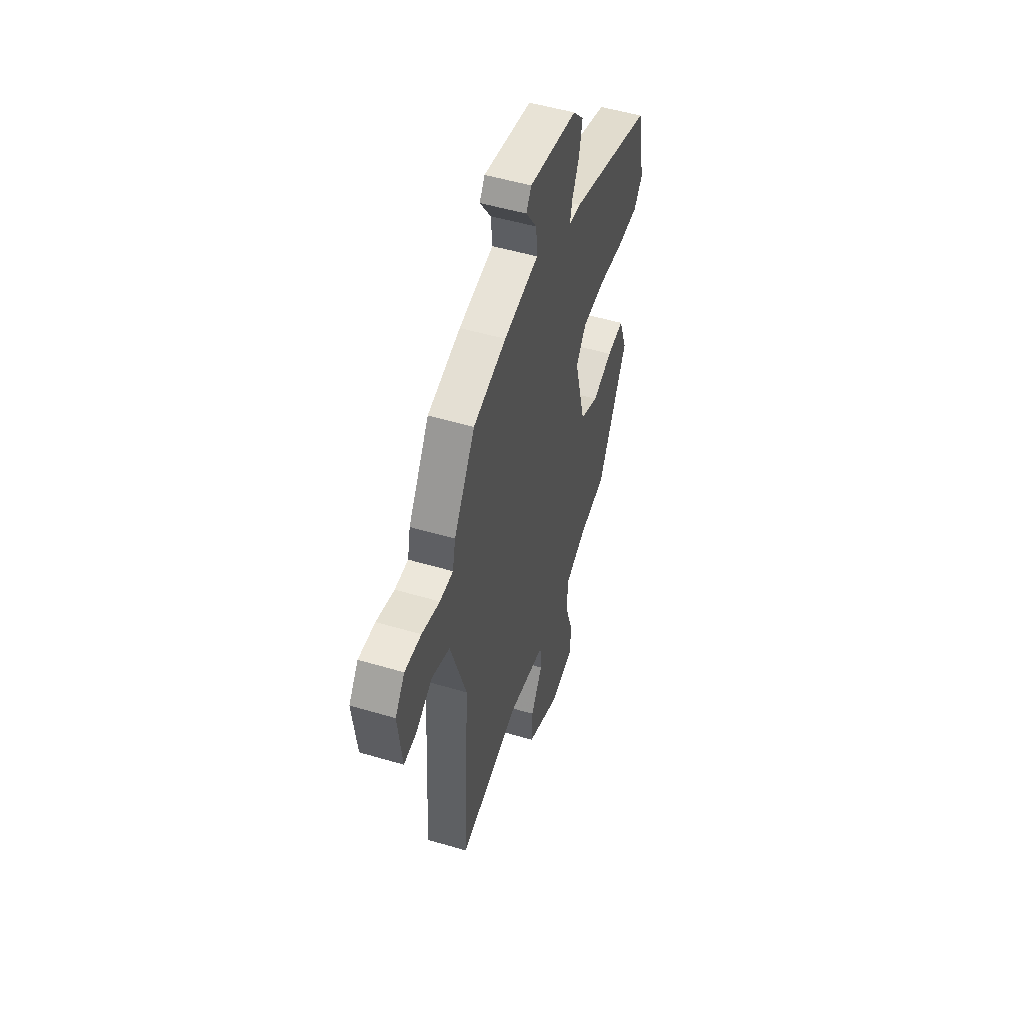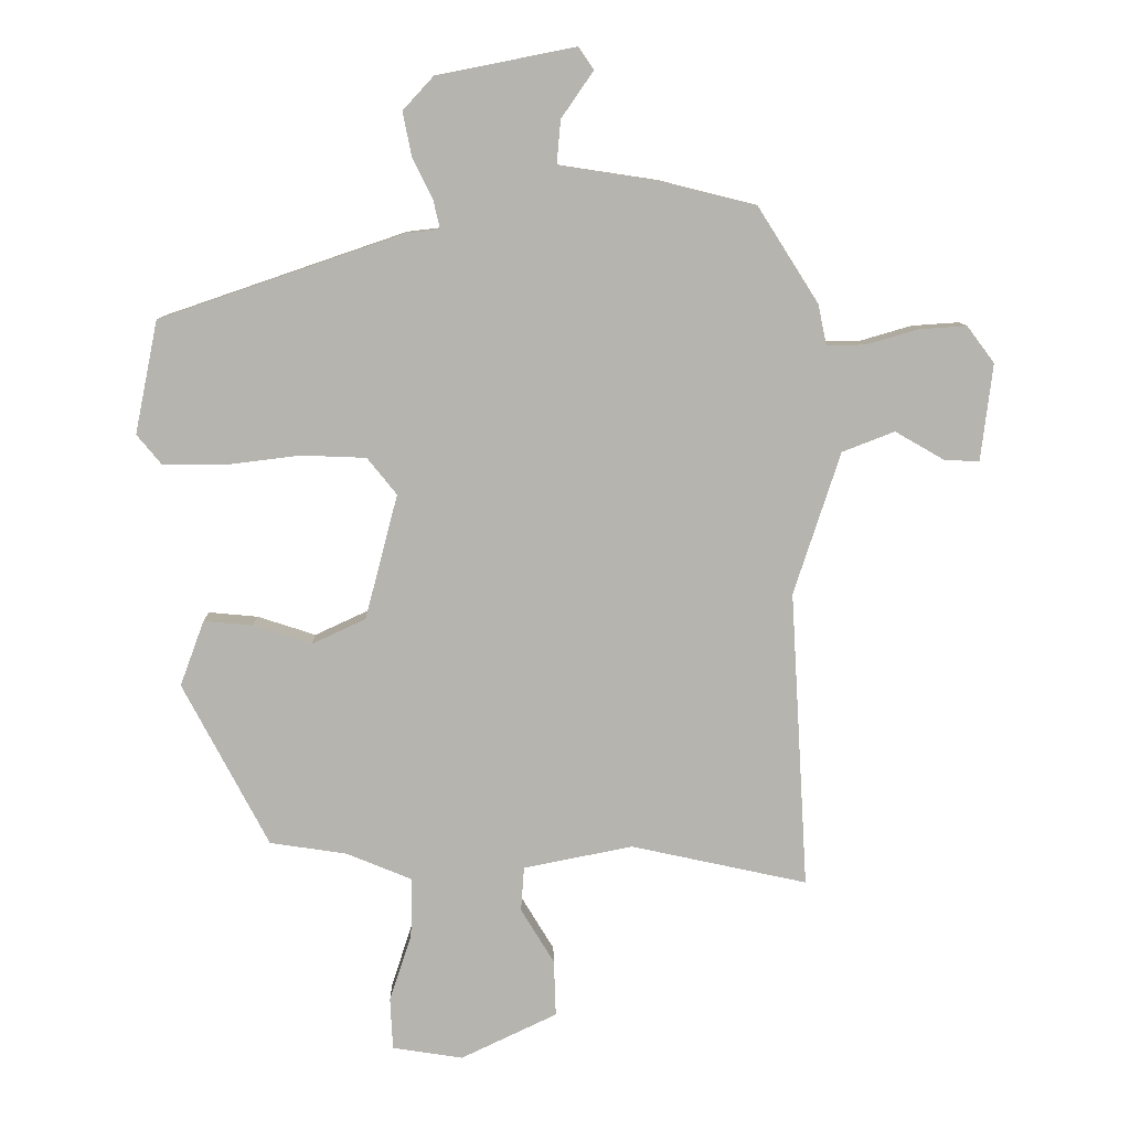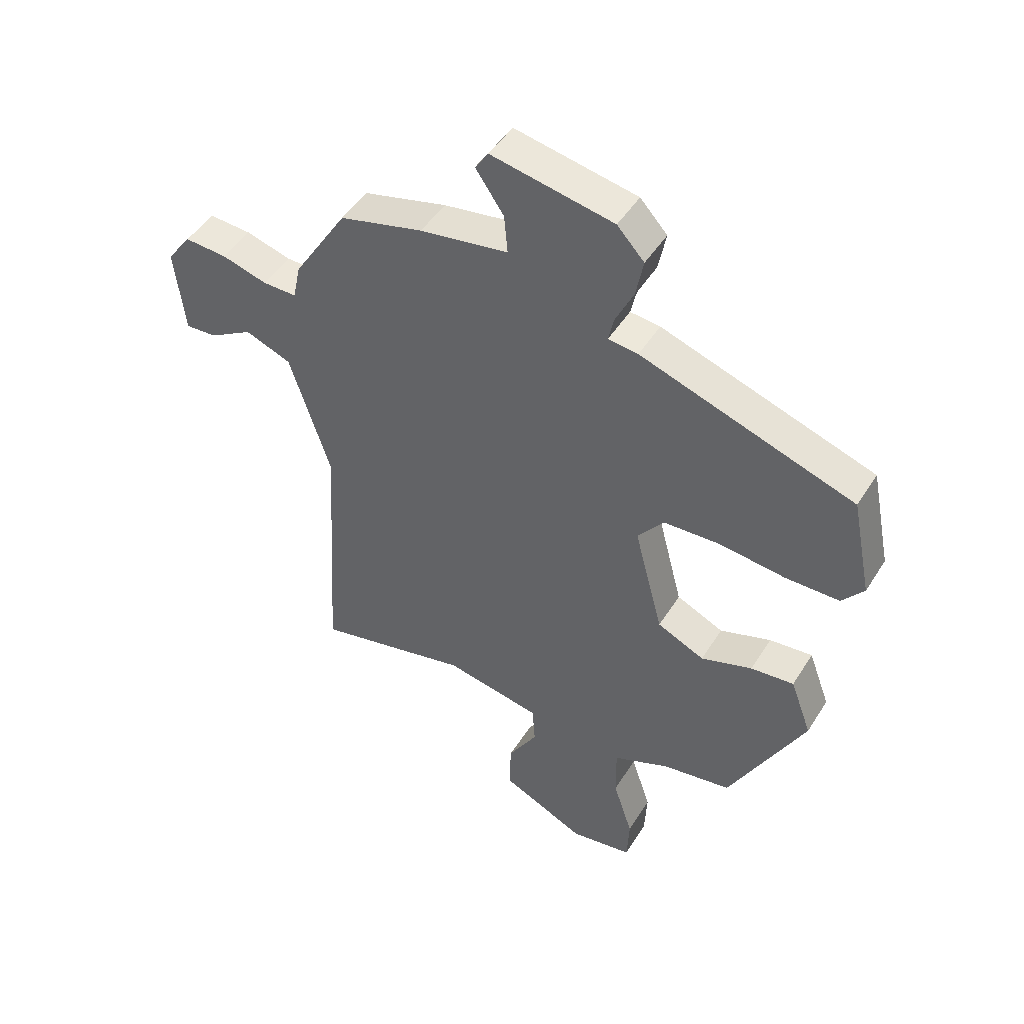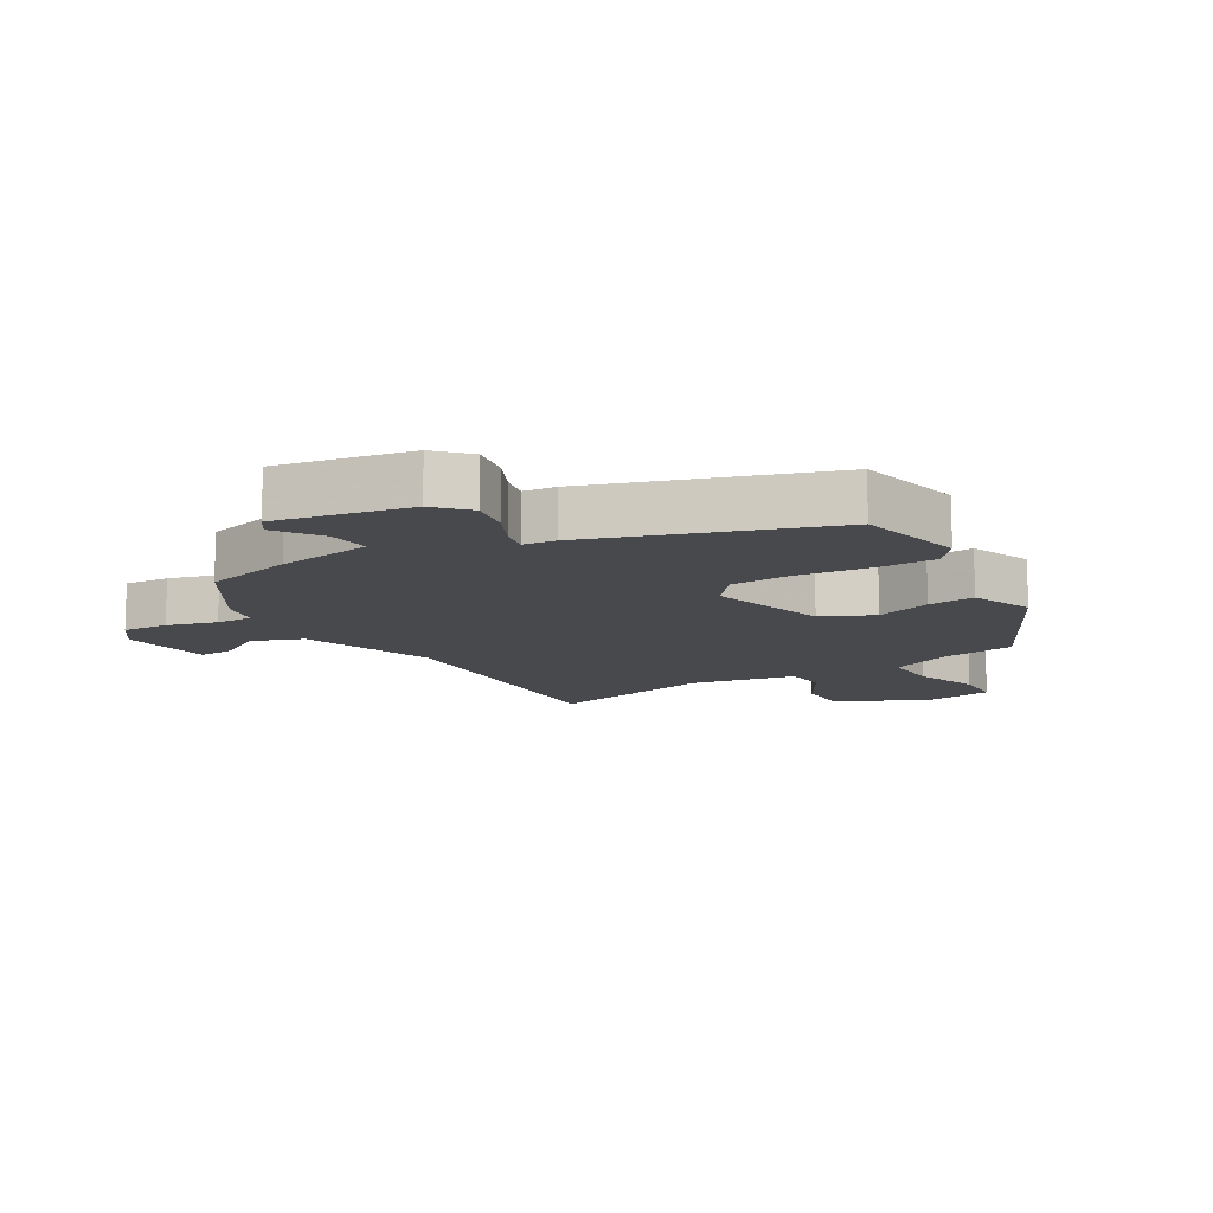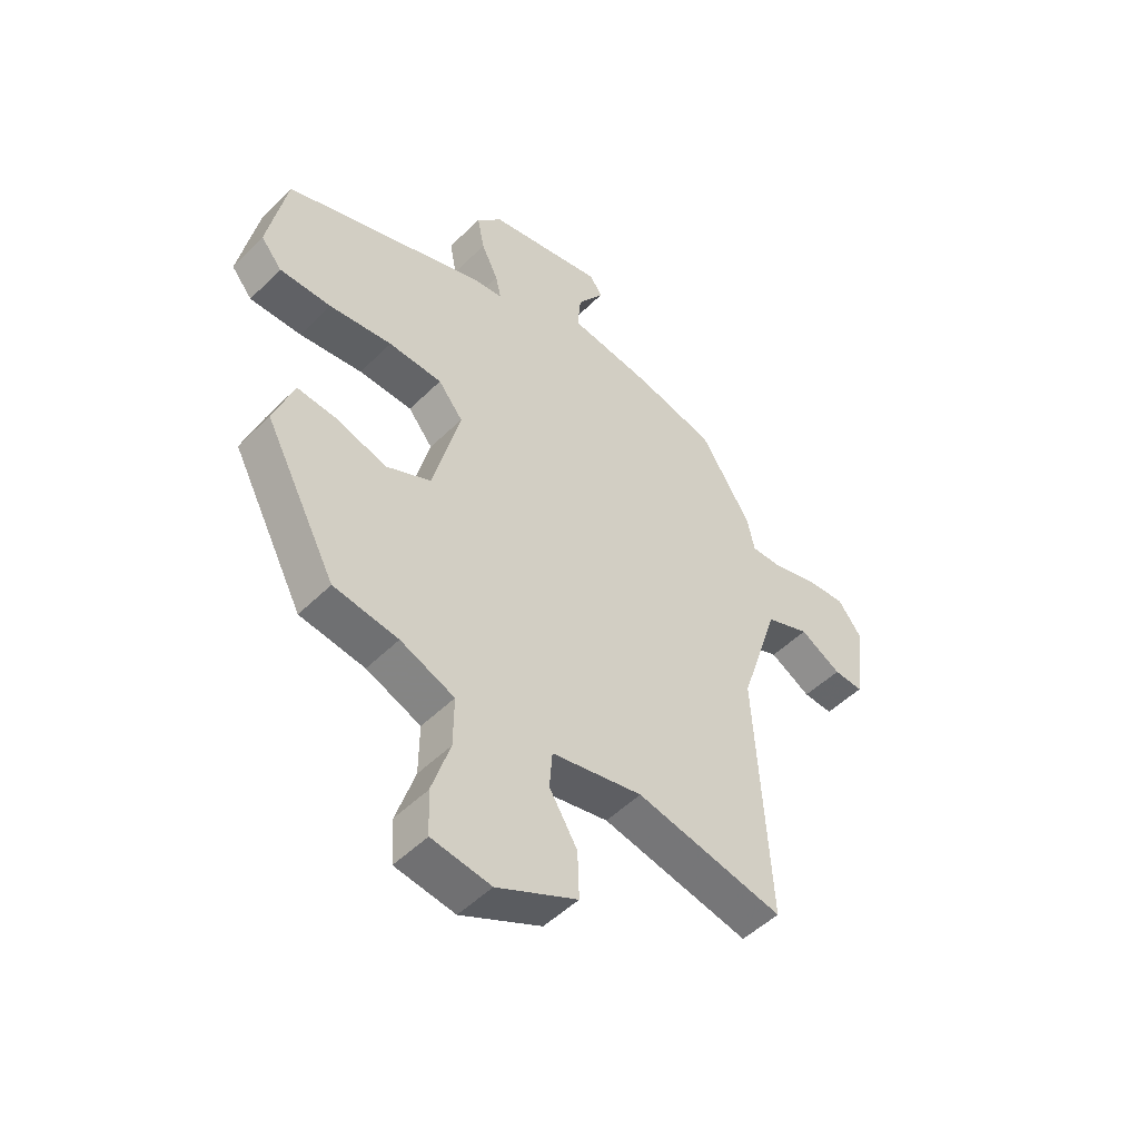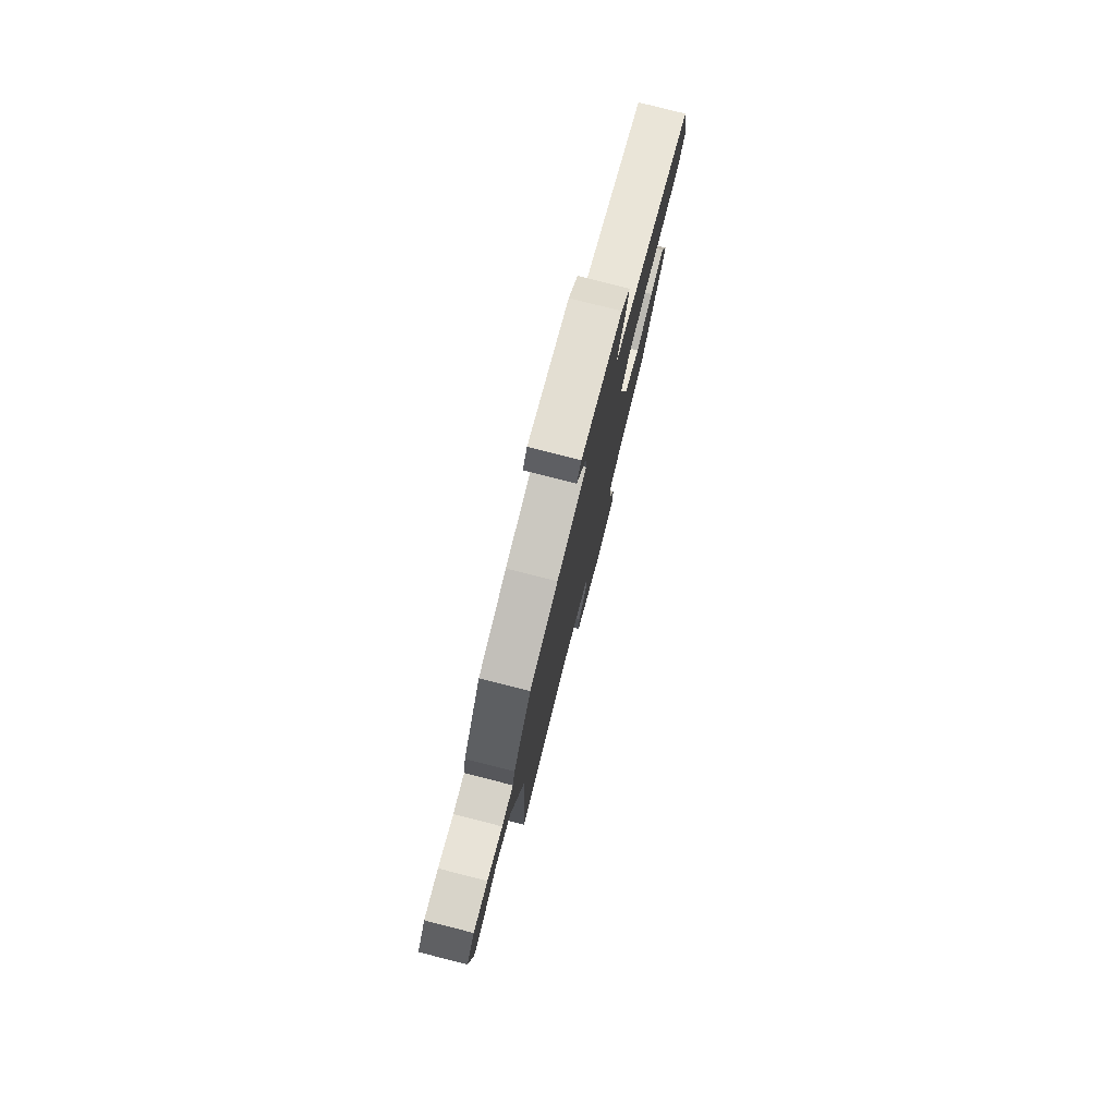
<metadata>
{"format":"obj","ext":"obj","renderer":"f3d","projection":"perspective","resolution":1024,"background":"white","views":[{"elev":51.3,"azim":-72.1,"up":"+Z"},{"elev":9.7,"azim":178.9,"up":"+Z"},{"elev":47.0,"azim":30.4,"up":"+Z"},{"elev":-12.2,"azim":31.5,"up":"+Y"},{"elev":-49.8,"azim":137.3,"up":"+Z"},{"elev":79.0,"azim":-75.7,"up":"+Z"}]}
</metadata>
<code>
v 0.505 0.07 0.337
v 0.54 0.07 0.165
v 0.502 0.07 0.119
v 0.408 0.07 0.119
v 0.293 0.07 0.133
v 0.195 0.07 0.129
v 0.15 0.07 0.073
v 0.2 0.07 -0.118
v 0.282 0.07 -0.156
v 0.371 0.07 -0.127
v 0.446 0.07 -0.12
v 0.483 0.07 -0.22
v 0.352 0.07 -0.469
v 0.234 0.07 -0.487
v 0.135 0.07 -0.528
v 0.136 0.07 -0.619
v 0.17 0.07 -0.723
v 0.166 0.07 -0.802
v 0.058 0.07 -0.819
v -0.089 0.07 -0.749
v -0.086 0.07 -0.663
v -0.035 0.07 -0.579
v -0.04 0.07 -0.511
v -0.207 0.07 -0.478
v -0.477 0.07 -0.537
v -0.45 0.07 -0.082
v -0.521 0.07 0.136
v -0.601 0.07 0.167
v -0.676 0.07 0.124
v -0.73 0.07 0.121
v -0.748 0.07 0.27
v -0.706 0.07 0.326
v -0.633 0.07 0.321
v -0.554 0.07 0.298
v -0.495 0.07 0.297
v -0.482 0.07 0.359
v -0.389 0.07 0.505
v -0.244 0.07 0.541
v -0.091 0.07 0.564
v -0.097 0.07 0.631
v -0.146 0.07 0.702
v -0.123 0.07 0.736
v 0.089 0.07 0.694
v 0.136 0.07 0.643
v 0.123 0.07 0.577
v 0.092 0.07 0.514
v 0.082 0.07 0.47
v 0.134 0.07 0.464
v 0.505 0 0.337
v 0.54 0 0.165
v 0.502 0 0.119
v 0.408 0 0.119
v 0.293 0 0.133
v 0.195 0 0.129
v 0.15 0 0.073
v 0.2 0 -0.118
v 0.282 0 -0.156
v 0.371 0 -0.127
v 0.446 0 -0.12
v 0.483 0 -0.22
v 0.352 0 -0.469
v 0.234 0 -0.487
v 0.135 0 -0.528
v 0.136 0 -0.619
v 0.17 0 -0.723
v 0.166 0 -0.802
v 0.058 0 -0.819
v -0.089 0 -0.749
v -0.086 0 -0.663
v -0.035 0 -0.579
v -0.04 0 -0.511
v -0.207 0 -0.478
v -0.477 0 -0.537
v -0.45 0 -0.082
v -0.521 0 0.136
v -0.601 0 0.167
v -0.676 0 0.124
v -0.73 0 0.121
v -0.748 0 0.27
v -0.706 0 0.326
v -0.633 0 0.321
v -0.554 0 0.298
v -0.495 0 0.297
v -0.482 0 0.359
v -0.389 0 0.505
v -0.244 0 0.541
v -0.091 0 0.564
v -0.097 0 0.631
v -0.146 0 0.702
v -0.123 0 0.736
v 0.089 0 0.694
v 0.136 0 0.643
v 0.123 0 0.577
v 0.092 0 0.514
v 0.082 0 0.47
v 0.134 0 0.464
f 47 48 1 2
f 43 44 45 46
f 43 46 47
f 40 41 42 43
f 39 40 43 47
f 35 36 37 38
f 35 38 39 47
f 31 32 33 34
f 31 34 35
f 28 29 30 31
f 27 28 31 35
f 26 27 35 47
f 24 25 26 47
f 19 20 21 22
f 19 22 23
f 16 17 18 19
f 15 16 19 23
f 14 15 23 24
f 9 10 11 12
f 9 12 13 14
f 2 3 4 5
f 2 5 6
f 47 2 6
f 8 9 14 24
f 7 8 24
f 7 24 47
f 6 7 47
f 50 49 96 95
f 94 93 92 91
f 95 94 91
f 91 90 89 88
f 95 91 88 87
f 86 85 84 83
f 95 87 86 83
f 82 81 80 79
f 83 82 79
f 79 78 77 76
f 83 79 76 75
f 95 83 75 74
f 95 74 73 72
f 70 69 68 67
f 71 70 67
f 67 66 65 64
f 71 67 64 63
f 72 71 63 62
f 60 59 58 57
f 62 61 60 57
f 53 52 51 50
f 54 53 50
f 54 50 95
f 72 62 57 56
f 72 56 55
f 95 72 55
f 95 55 54
f 1 49 50 2
f 2 50 51 3
f 3 51 52 4
f 4 52 53 5
f 5 53 54 6
f 6 54 55 7
f 7 55 56 8
f 8 56 57 9
f 9 57 58 10
f 10 58 59 11
f 11 59 60 12
f 12 60 61 13
f 13 61 62 14
f 14 62 63 15
f 15 63 64 16
f 16 64 65 17
f 17 65 66 18
f 18 66 67 19
f 19 67 68 20
f 20 68 69 21
f 21 69 70 22
f 22 70 71 23
f 23 71 72 24
f 24 72 73 25
f 25 73 74 26
f 26 74 75 27
f 27 75 76 28
f 28 76 77 29
f 29 77 78 30
f 30 78 79 31
f 31 79 80 32
f 32 80 81 33
f 33 81 82 34
f 34 82 83 35
f 35 83 84 36
f 36 84 85 37
f 37 85 86 38
f 38 86 87 39
f 39 87 88 40
f 40 88 89 41
f 41 89 90 42
f 42 90 91 43
f 43 91 92 44
f 44 92 93 45
f 45 93 94 46
f 46 94 95 47
f 47 95 96 48
f 48 96 49 1

</code>
